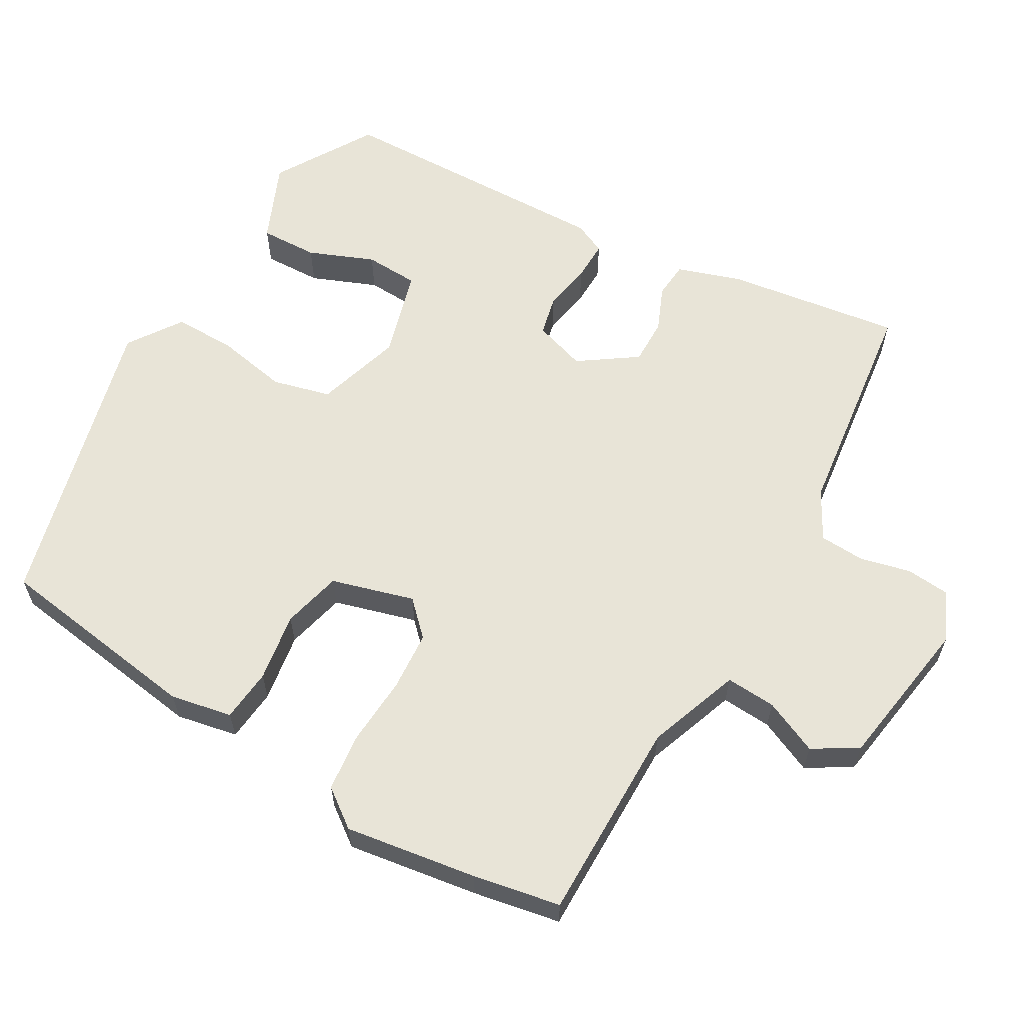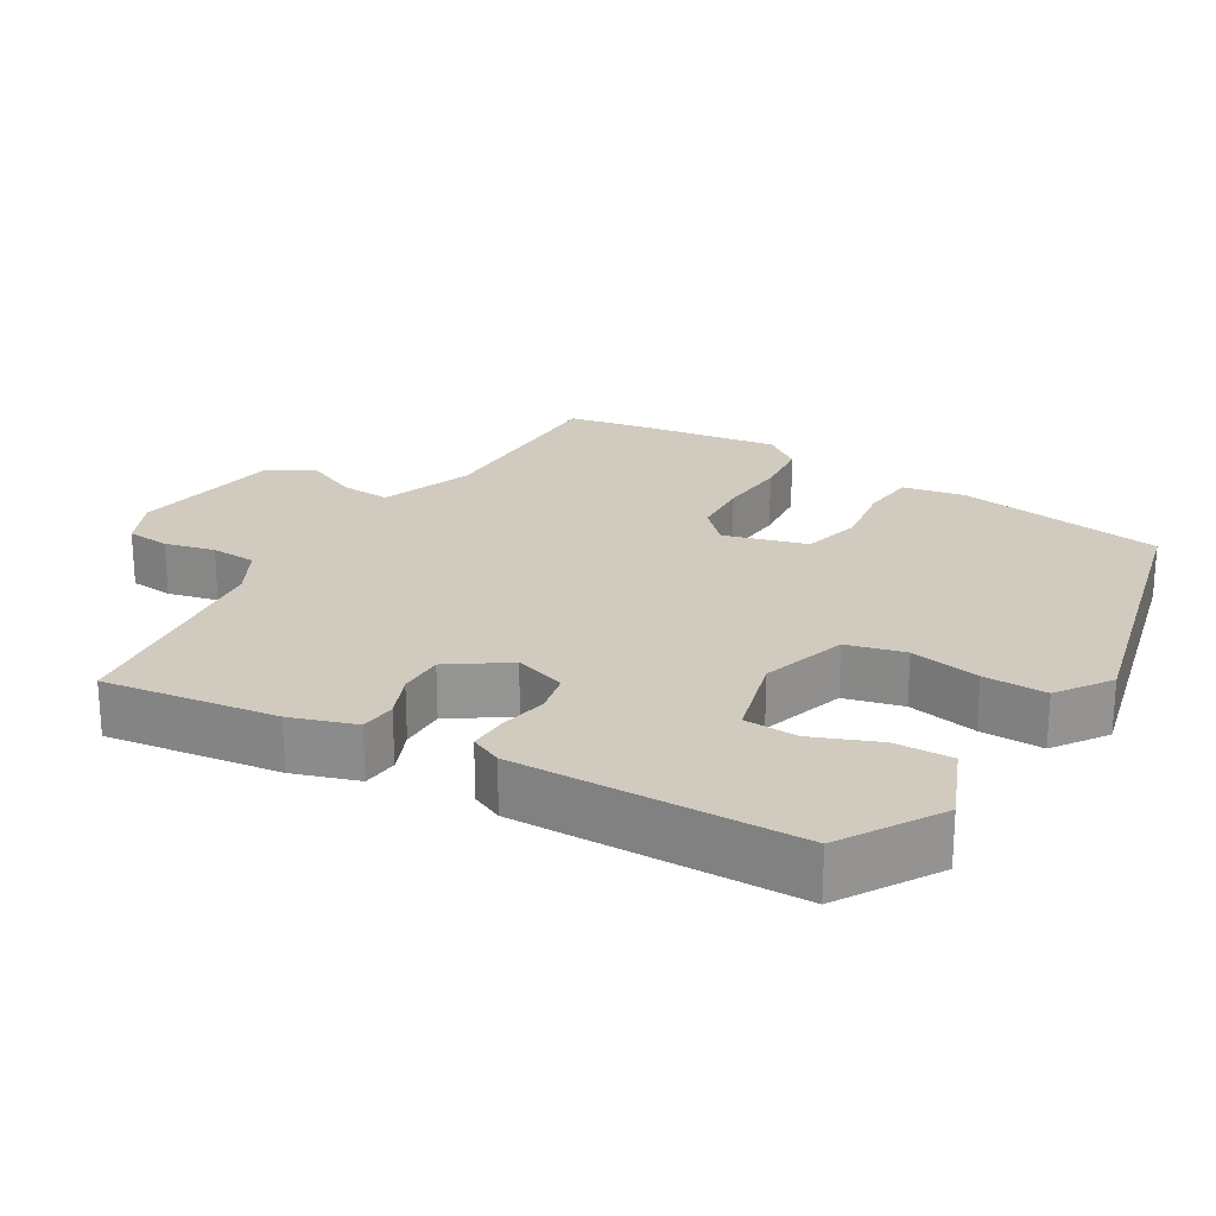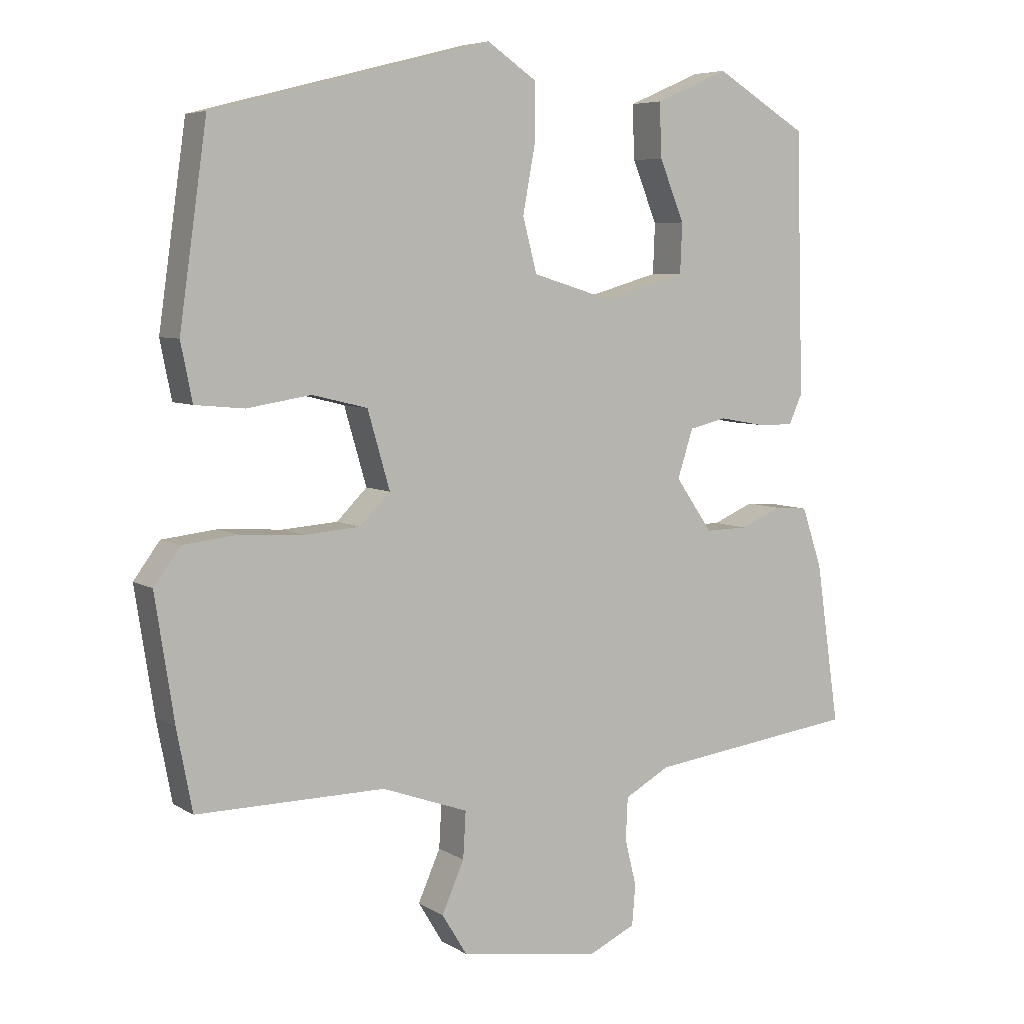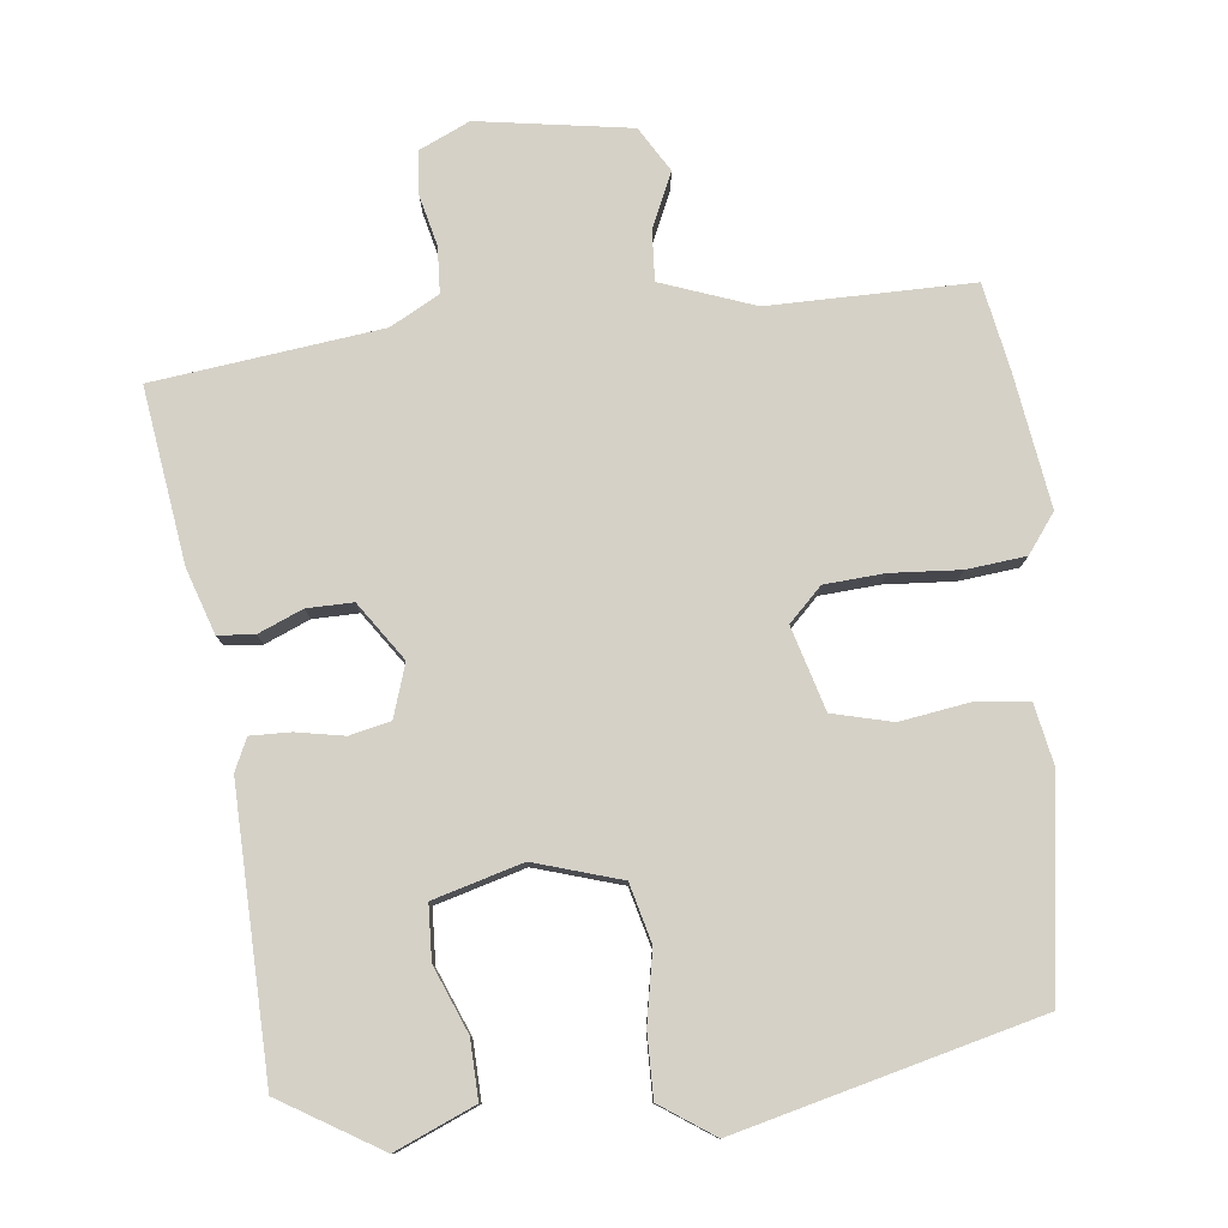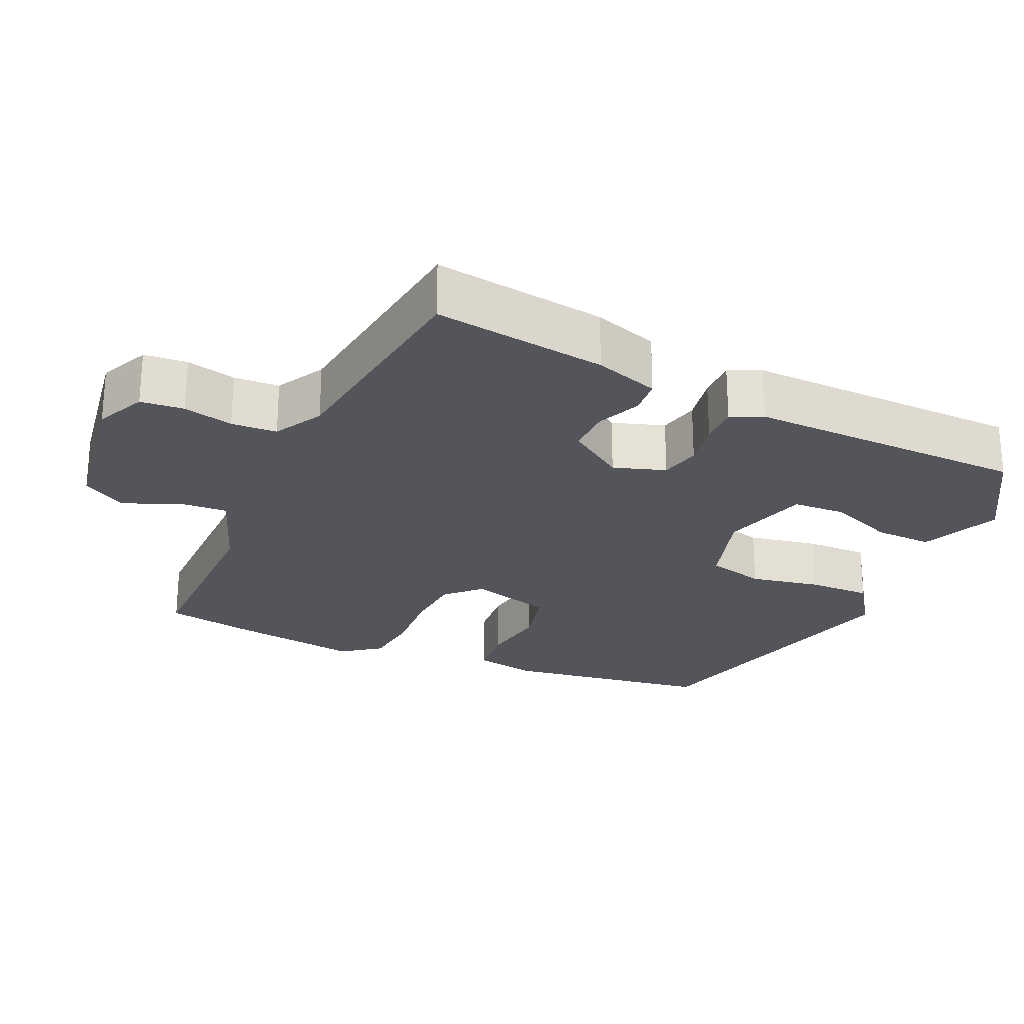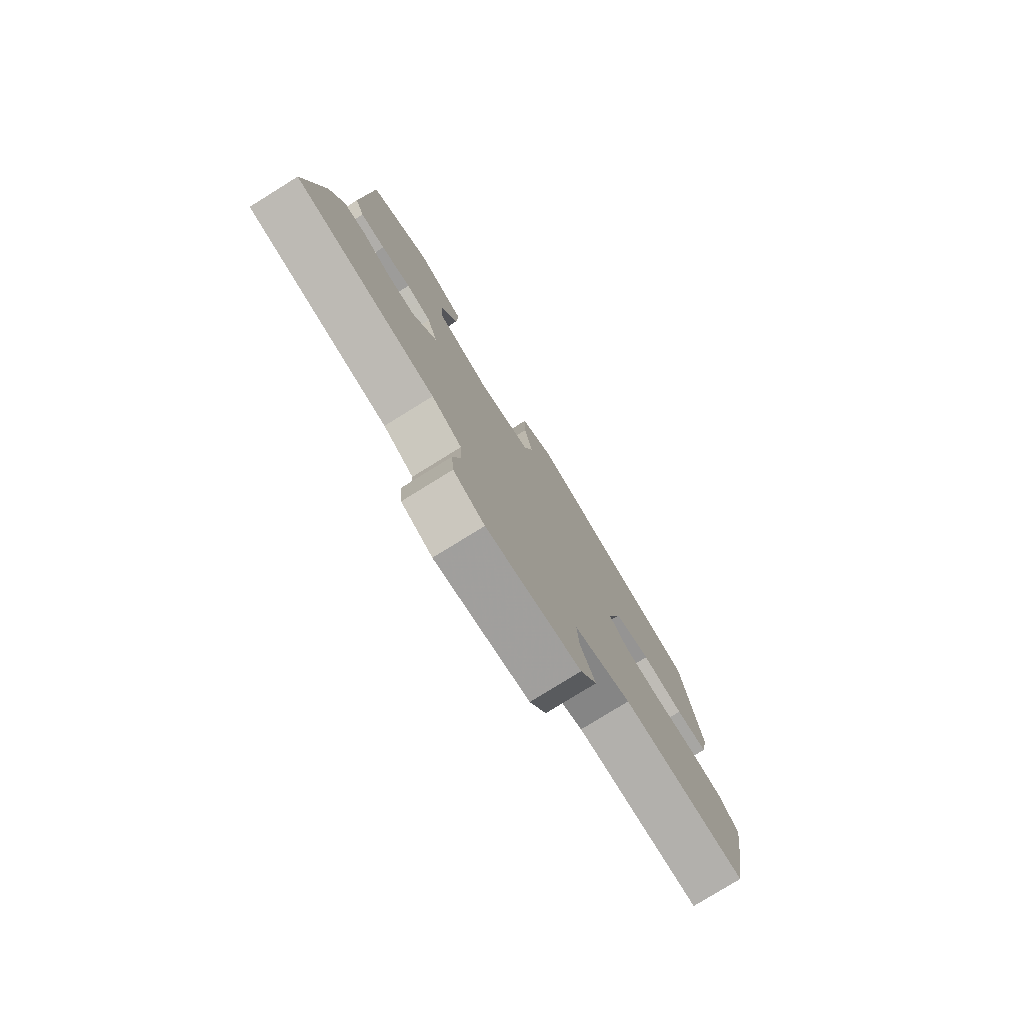
<metadata>
{"format":"obj","ext":"obj","renderer":"f3d","projection":"perspective","resolution":1024,"background":"white","views":[{"elev":61.3,"azim":120.2,"up":"+Y"},{"elev":23.3,"azim":-58.6,"up":"+Y"},{"elev":6.2,"azim":149.6,"up":"+Z"},{"elev":79.0,"azim":-6.1,"up":"+Y"},{"elev":-24.9,"azim":-114.0,"up":"+Y"},{"elev":-78.5,"azim":-58.2,"up":"+Z"}]}
</metadata>
<code>
v -0.558 0.07 -0.493
v -0.523 0.07 -0.254
v -0.493 0.07 -0.165
v -0.443 0.07 -0.161
v -0.382 0.07 -0.187
v -0.319 0.07 -0.188
v -0.264 0.07 -0.109
v -0.287 0.07 -0.037
v -0.343 0.07 -0.024
v -0.409 0.07 -0.036
v -0.464 0.07 -0.037
v -0.484 0.07 0.007
v -0.473 0.07 0.395
v -0.336 0.07 0.477
v -0.227 0.07 0.43
v -0.23 0.07 0.35
v -0.267 0.07 0.26
v -0.264 0.07 0.186
v -0.142 0.07 0.151
v -0.023 0.07 0.187
v -0.002 0.07 0.267
v -0.02 0.07 0.364
v -0.021 0.07 0.451
v 0.053 0.07 0.501
v 0.466 0.07 0.395
v 0.507 0.07 0.107
v 0.49 0.07 0.022
v 0.417 0.07 0.015
v 0.322 0.07 0.03
v 0.24 0.07 0.01
v 0.207 0.07 -0.104
v 0.252 0.07 -0.149
v 0.334 0.07 -0.155
v 0.429 0.07 -0.149
v 0.51 0.07 -0.158
v 0.549 0.07 -0.211
v 0.521 0.07 -0.393
v 0.498 0.07 -0.513
v 0.219 0.07 -0.511
v 0.091 0.07 -0.557
v 0.095 0.07 -0.626
v 0.128 0.07 -0.701
v 0.091 0.07 -0.762
v -0.119 0.07 -0.794
v -0.188 0.07 -0.762
v -0.193 0.07 -0.702
v -0.176 0.07 -0.633
v -0.179 0.07 -0.57
v -0.246 0.07 -0.533
v -0.558 0 -0.493
v -0.523 0 -0.254
v -0.493 0 -0.165
v -0.443 0 -0.161
v -0.382 0 -0.187
v -0.319 0 -0.188
v -0.264 0 -0.109
v -0.287 0 -0.037
v -0.343 0 -0.024
v -0.409 0 -0.036
v -0.464 0 -0.037
v -0.484 0 0.007
v -0.473 0 0.395
v -0.336 0 0.477
v -0.227 0 0.43
v -0.23 0 0.35
v -0.267 0 0.26
v -0.264 0 0.186
v -0.142 0 0.151
v -0.023 0 0.187
v -0.002 0 0.267
v -0.02 0 0.364
v -0.021 0 0.451
v 0.053 0 0.501
v 0.466 0 0.395
v 0.507 0 0.107
v 0.49 0 0.022
v 0.417 0 0.015
v 0.322 0 0.03
v 0.24 0 0.01
v 0.207 0 -0.104
v 0.252 0 -0.149
v 0.334 0 -0.155
v 0.429 0 -0.149
v 0.51 0 -0.158
v 0.549 0 -0.211
v 0.521 0 -0.393
v 0.498 0 -0.513
v 0.219 0 -0.511
v 0.091 0 -0.557
v 0.095 0 -0.626
v 0.128 0 -0.701
v 0.091 0 -0.762
v -0.119 0 -0.794
v -0.188 0 -0.762
v -0.193 0 -0.702
v -0.176 0 -0.633
v -0.179 0 -0.57
v -0.246 0 -0.533
f 45 46 47
f 44 45 47
f 43 44 47
f 42 43 47
f 41 42 47
f 40 41 47 48
f 39 40 48 49
f 37 38 39
f 36 37 39
f 35 36 39
f 34 35 39
f 33 34 39
f 49 1 2
f 39 49 2
f 33 39 2
f 32 33 2
f 27 28 29
f 26 27 29
f 25 26 29
f 24 25 29
f 23 24 29
f 22 23 29
f 21 22 29
f 20 21 29 30
f 19 20 30 31
f 15 16 17
f 14 15 17
f 13 14 17
f 12 13 17
f 11 12 17
f 10 11 17
f 9 10 17 18
f 19 31 32
f 18 19 32
f 9 18 32
f 8 9 32
f 2 3 4 5
f 2 5 6
f 32 2 6
f 7 8 32
f 6 7 32
f 96 95 94
f 96 94 93
f 96 93 92
f 96 92 91
f 96 91 90
f 97 96 90 89
f 98 97 89 88
f 88 87 86
f 88 86 85
f 88 85 84
f 88 84 83
f 88 83 82
f 51 50 98
f 51 98 88
f 51 88 82
f 51 82 81
f 78 77 76
f 78 76 75
f 78 75 74
f 78 74 73
f 78 73 72
f 78 72 71
f 78 71 70
f 79 78 70 69
f 80 79 69 68
f 66 65 64
f 66 64 63
f 66 63 62
f 66 62 61
f 66 61 60
f 66 60 59
f 67 66 59 58
f 81 80 68
f 81 68 67
f 81 67 58
f 81 58 57
f 54 53 52 51
f 55 54 51
f 55 51 81
f 81 57 56
f 81 56 55
f 1 50 51 2
f 2 51 52 3
f 3 52 53 4
f 4 53 54 5
f 5 54 55 6
f 6 55 56 7
f 7 56 57 8
f 8 57 58 9
f 9 58 59 10
f 10 59 60 11
f 11 60 61 12
f 12 61 62 13
f 13 62 63 14
f 14 63 64 15
f 15 64 65 16
f 16 65 66 17
f 17 66 67 18
f 18 67 68 19
f 19 68 69 20
f 20 69 70 21
f 21 70 71 22
f 22 71 72 23
f 23 72 73 24
f 24 73 74 25
f 25 74 75 26
f 26 75 76 27
f 27 76 77 28
f 28 77 78 29
f 29 78 79 30
f 30 79 80 31
f 31 80 81 32
f 32 81 82 33
f 33 82 83 34
f 34 83 84 35
f 35 84 85 36
f 36 85 86 37
f 37 86 87 38
f 38 87 88 39
f 39 88 89 40
f 40 89 90 41
f 41 90 91 42
f 42 91 92 43
f 43 92 93 44
f 44 93 94 45
f 45 94 95 46
f 46 95 96 47
f 47 96 97 48
f 48 97 98 49
f 49 98 50 1

</code>
